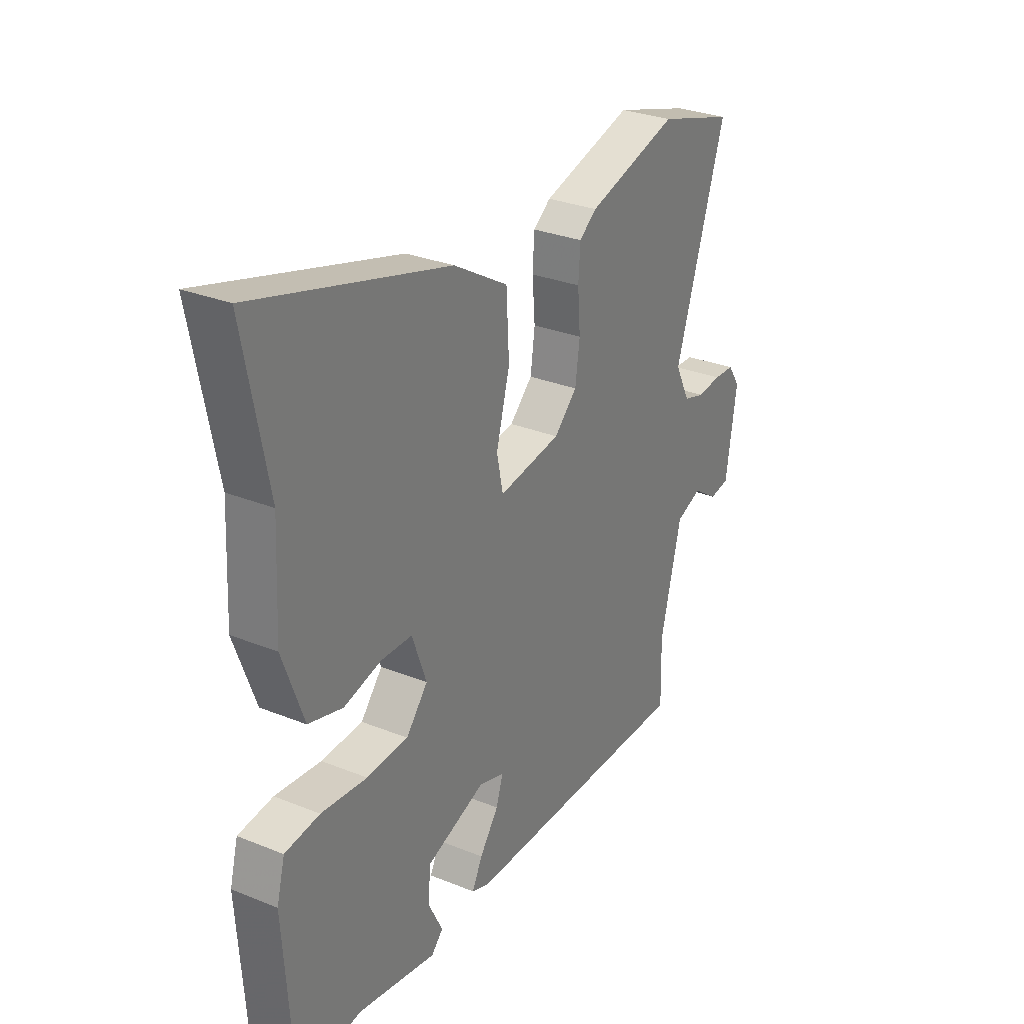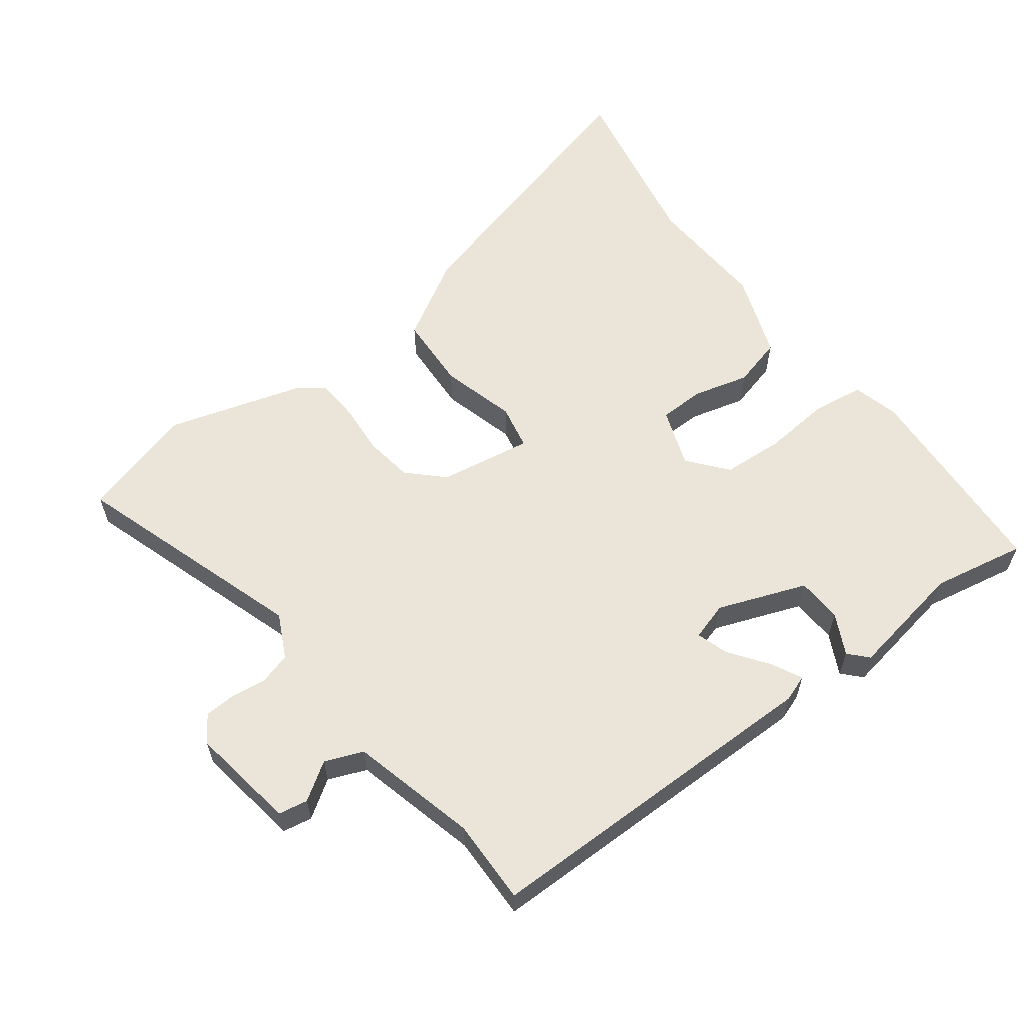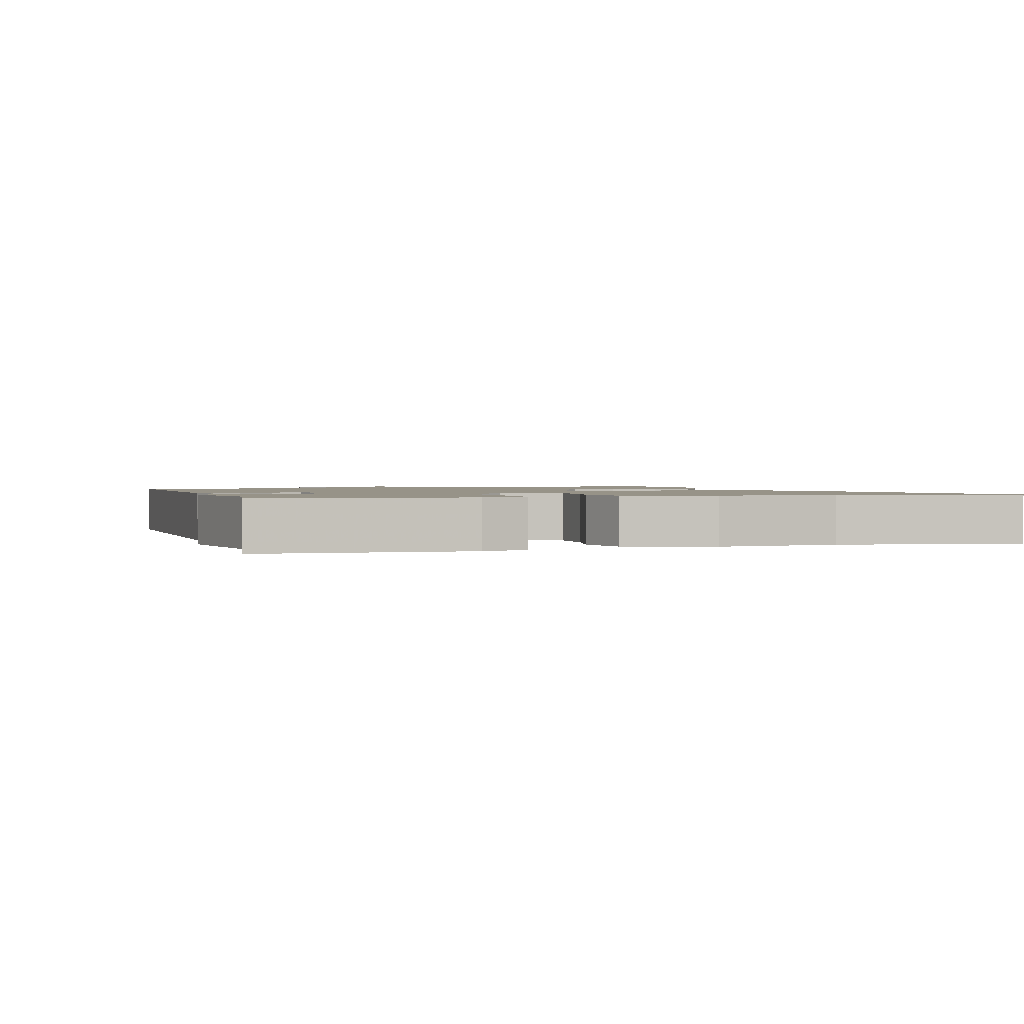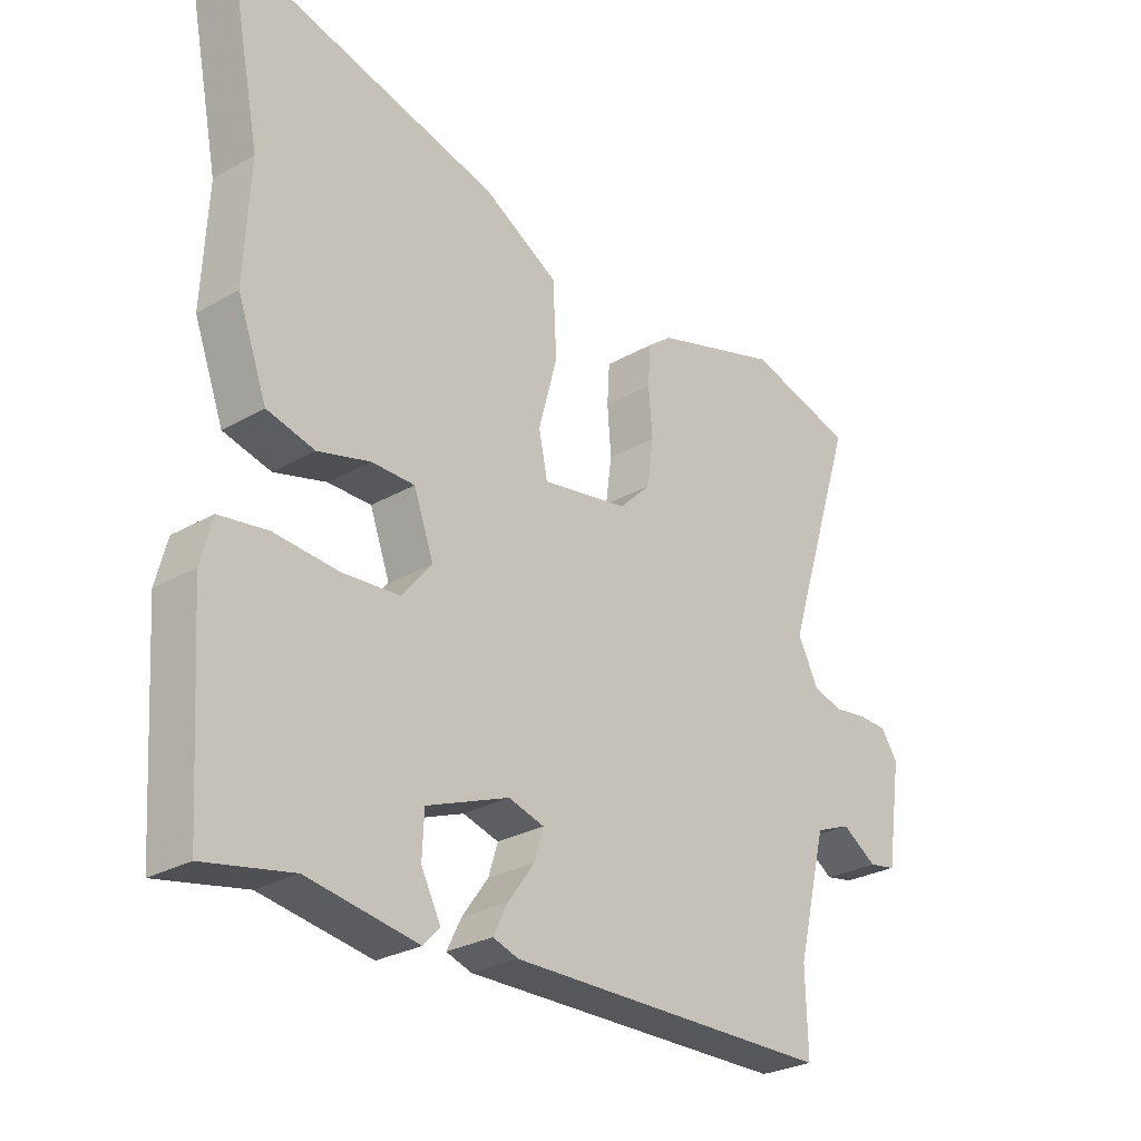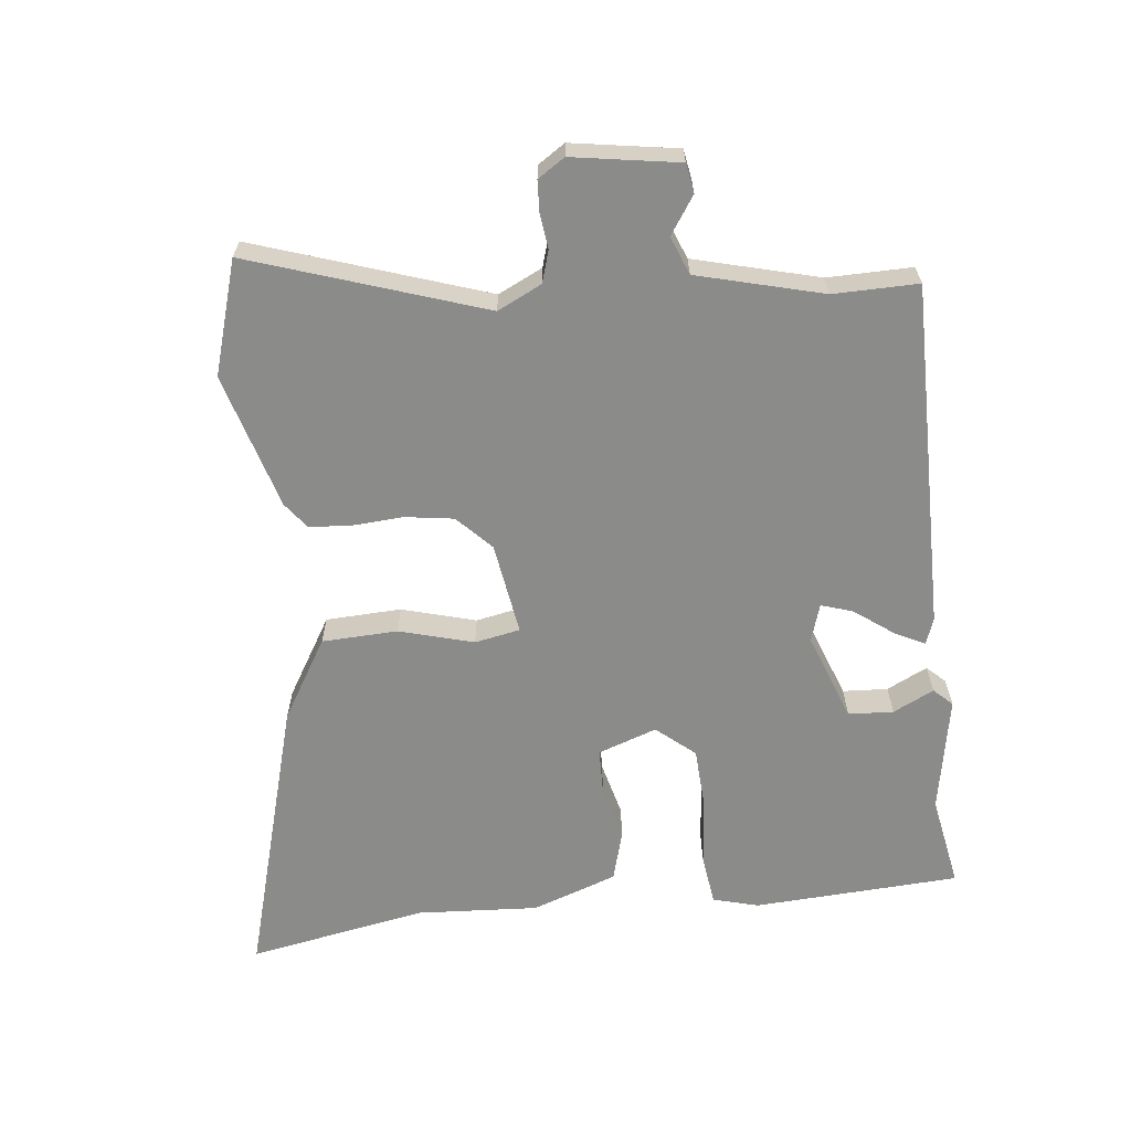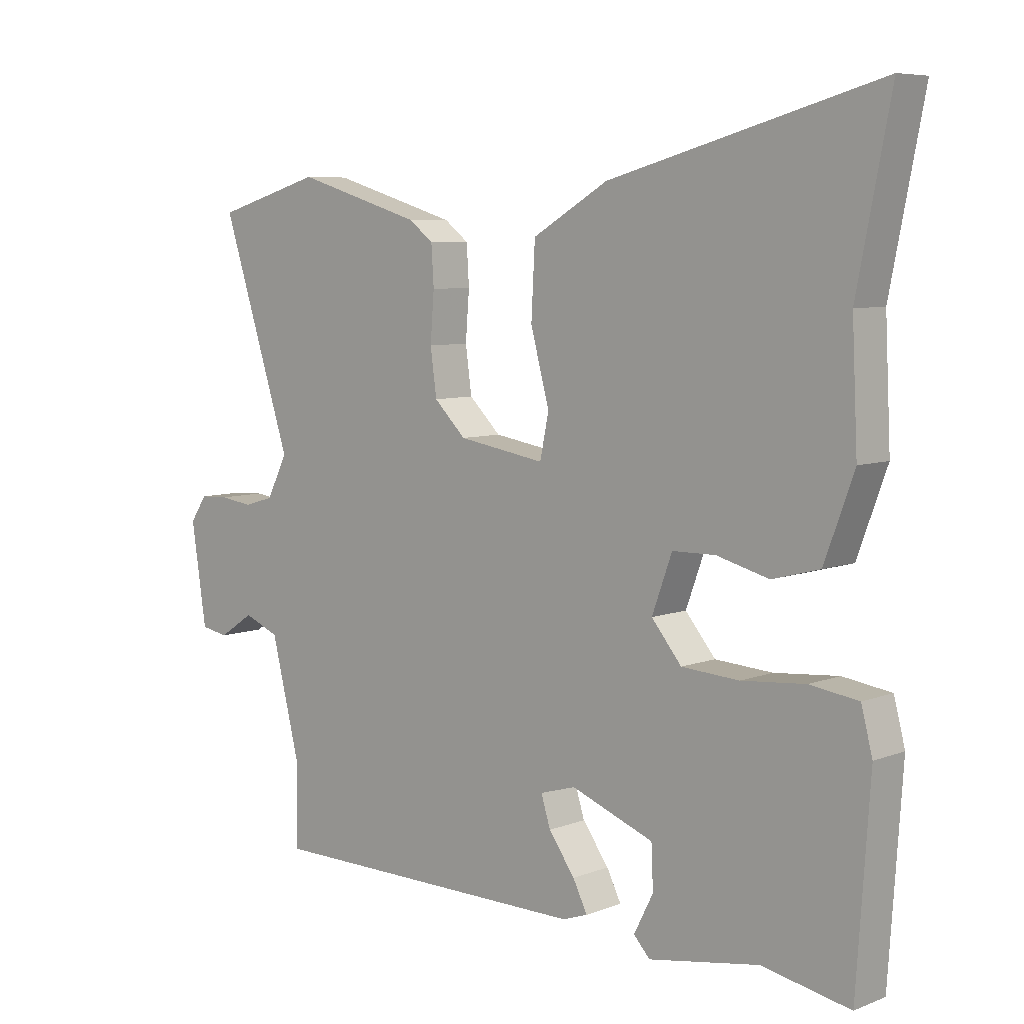
<metadata>
{"format":"obj","ext":"obj","renderer":"f3d","projection":"perspective","resolution":1024,"background":"white","views":[{"elev":29.3,"azim":-59.1,"up":"+Z"},{"elev":59.5,"azim":142.9,"up":"+Y"},{"elev":1.4,"azim":-108.5,"up":"+Y"},{"elev":-27.4,"azim":-48.4,"up":"+Z"},{"elev":-63.7,"azim":95.7,"up":"+Y"},{"elev":6.9,"azim":-137.8,"up":"+Z"}]}
</metadata>
<code>
v -0.488 0.07 -0.497
v -0.509 0.07 -0.186
v -0.491 0.07 -0.117
v -0.414 0.07 -0.106
v -0.312 0.07 -0.115
v -0.22 0.07 -0.109
v -0.172 0.07 -0.051
v -0.204 0.07 0.037
v -0.273 0.07 0.038
v -0.356 0.07 0.016
v -0.432 0.07 0.036
v -0.479 0.07 0.164
v -0.47 0.07 0.348
v -0.523 0.07 0.617
v -0.093 0.07 0.5
v 0.028 0.07 0.429
v 0.034 0.07 0.315
v 0.004 0.07 0.203
v 0.018 0.07 0.135
v 0.157 0.07 0.158
v 0.208 0.07 0.208
v 0.218 0.07 0.281
v 0.212 0.07 0.358
v 0.216 0.07 0.421
v 0.255 0.07 0.451
v 0.458 0.07 0.512
v 0.629 0.07 0.462
v 0.516 0.07 0.112
v 0.549 0.07 0.046
v 0.597 0.07 0.032
v 0.65 0.07 0.039
v 0.696 0.07 0.037
v 0.723 0.07 -0.003
v 0.699 0.07 -0.163
v 0.655 0.07 -0.171
v 0.599 0.07 -0.134
v 0.542 0.07 -0.157
v 0.495 0.07 -0.346
v 0.498 0.07 -0.473
v -0.025 0.07 -0.476
v -0.065 0.07 -0.462
v -0.042 0.07 -0.416
v 0 0.07 -0.358
v 0.015 0.07 -0.31
v -0.042 0.07 -0.293
v -0.174 0.07 -0.343
v -0.177 0.07 -0.411
v -0.146 0.07 -0.472
v -0.172 0.07 -0.5
v -0.348 0.07 -0.47
v -0.488 0 -0.497
v -0.509 0 -0.186
v -0.491 0 -0.117
v -0.414 0 -0.106
v -0.312 0 -0.115
v -0.22 0 -0.109
v -0.172 0 -0.051
v -0.204 0 0.037
v -0.273 0 0.038
v -0.356 0 0.016
v -0.432 0 0.036
v -0.479 0 0.164
v -0.47 0 0.348
v -0.523 0 0.617
v -0.093 0 0.5
v 0.028 0 0.429
v 0.034 0 0.315
v 0.004 0 0.203
v 0.018 0 0.135
v 0.157 0 0.158
v 0.208 0 0.208
v 0.218 0 0.281
v 0.212 0 0.358
v 0.216 0 0.421
v 0.255 0 0.451
v 0.458 0 0.512
v 0.629 0 0.462
v 0.516 0 0.112
v 0.549 0 0.046
v 0.597 0 0.032
v 0.65 0 0.039
v 0.696 0 0.037
v 0.723 0 -0.003
v 0.699 0 -0.163
v 0.655 0 -0.171
v 0.599 0 -0.134
v 0.542 0 -0.157
v 0.495 0 -0.346
v 0.498 0 -0.473
v -0.025 0 -0.476
v -0.065 0 -0.462
v -0.042 0 -0.416
v 0 0 -0.358
v 0.015 0 -0.31
v -0.042 0 -0.293
v -0.174 0 -0.343
v -0.177 0 -0.411
v -0.146 0 -0.472
v -0.172 0 -0.5
v -0.348 0 -0.47
f 47 48 49 50
f 3 4 5
f 2 3 5
f 1 2 5
f 50 1 5
f 47 50 5
f 46 47 5
f 45 46 5 6
f 44 45 6 7
f 41 42 43
f 40 41 43
f 39 40 43
f 38 39 43
f 37 38 43 44
f 44 7 8
f 37 44 8
f 36 37 8
f 34 35 36
f 33 34 36
f 32 33 36
f 31 32 36
f 30 31 36
f 29 30 36 8
f 26 27 28
f 25 26 28
f 24 25 28
f 23 24 28
f 22 23 28
f 21 22 28 29
f 20 21 29
f 29 8 9
f 20 29 9
f 19 20 9
f 16 17 18
f 15 16 18
f 14 15 18
f 13 14 18
f 13 18 19
f 12 13 19
f 11 12 19
f 10 11 19
f 9 10 19
f 100 99 98 97
f 55 54 53
f 55 53 52
f 55 52 51
f 55 51 100
f 55 100 97
f 55 97 96
f 56 55 96 95
f 57 56 95 94
f 93 92 91
f 93 91 90
f 93 90 89
f 93 89 88
f 94 93 88 87
f 58 57 94
f 58 94 87
f 58 87 86
f 86 85 84
f 86 84 83
f 86 83 82
f 86 82 81
f 86 81 80
f 58 86 80 79
f 78 77 76
f 78 76 75
f 78 75 74
f 78 74 73
f 78 73 72
f 79 78 72 71
f 79 71 70
f 59 58 79
f 59 79 70
f 59 70 69
f 68 67 66
f 68 66 65
f 68 65 64
f 68 64 63
f 69 68 63
f 69 63 62
f 69 62 61
f 69 61 60
f 69 60 59
f 1 51 52 2
f 2 52 53 3
f 3 53 54 4
f 4 54 55 5
f 5 55 56 6
f 6 56 57 7
f 7 57 58 8
f 8 58 59 9
f 9 59 60 10
f 10 60 61 11
f 11 61 62 12
f 12 62 63 13
f 13 63 64 14
f 14 64 65 15
f 15 65 66 16
f 16 66 67 17
f 17 67 68 18
f 18 68 69 19
f 19 69 70 20
f 20 70 71 21
f 21 71 72 22
f 22 72 73 23
f 23 73 74 24
f 24 74 75 25
f 25 75 76 26
f 26 76 77 27
f 27 77 78 28
f 28 78 79 29
f 29 79 80 30
f 30 80 81 31
f 31 81 82 32
f 32 82 83 33
f 33 83 84 34
f 34 84 85 35
f 35 85 86 36
f 36 86 87 37
f 37 87 88 38
f 38 88 89 39
f 39 89 90 40
f 40 90 91 41
f 41 91 92 42
f 42 92 93 43
f 43 93 94 44
f 44 94 95 45
f 45 95 96 46
f 46 96 97 47
f 47 97 98 48
f 48 98 99 49
f 49 99 100 50
f 50 100 51 1

</code>
